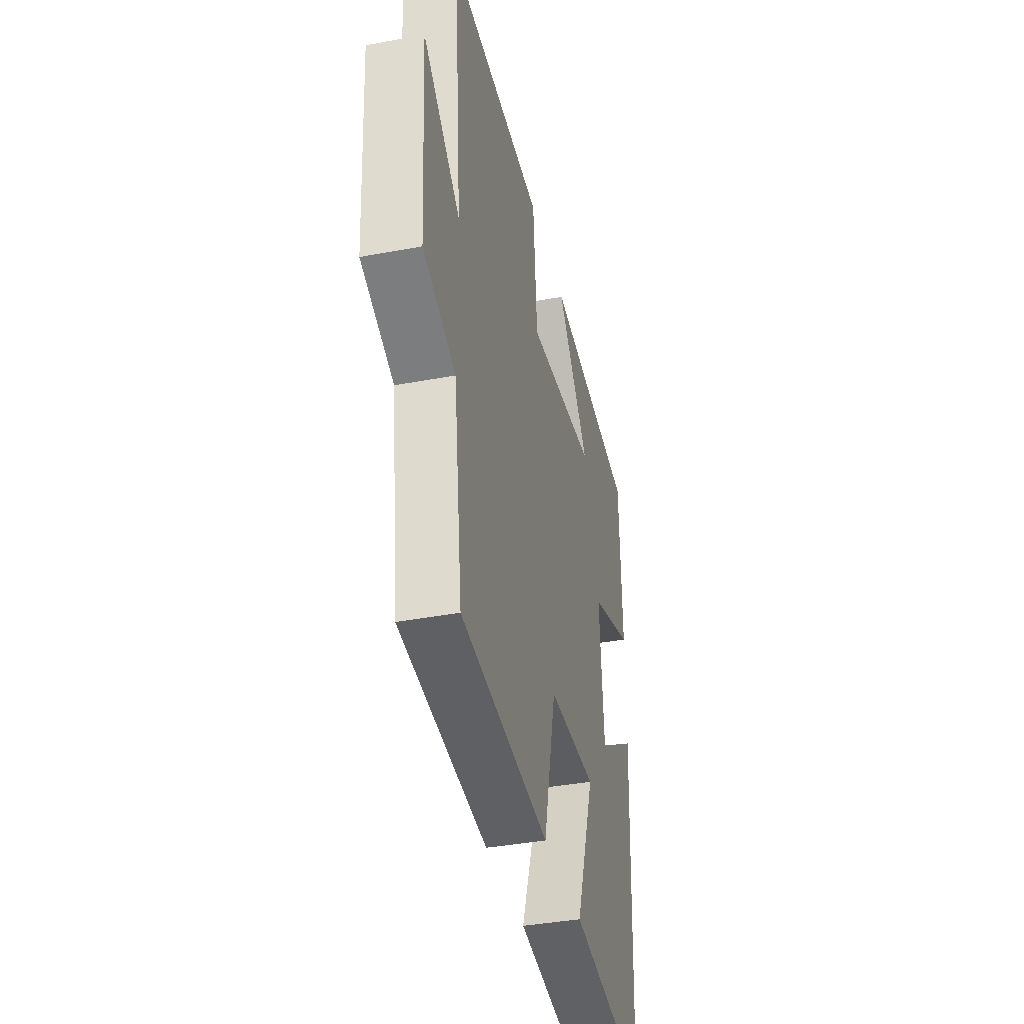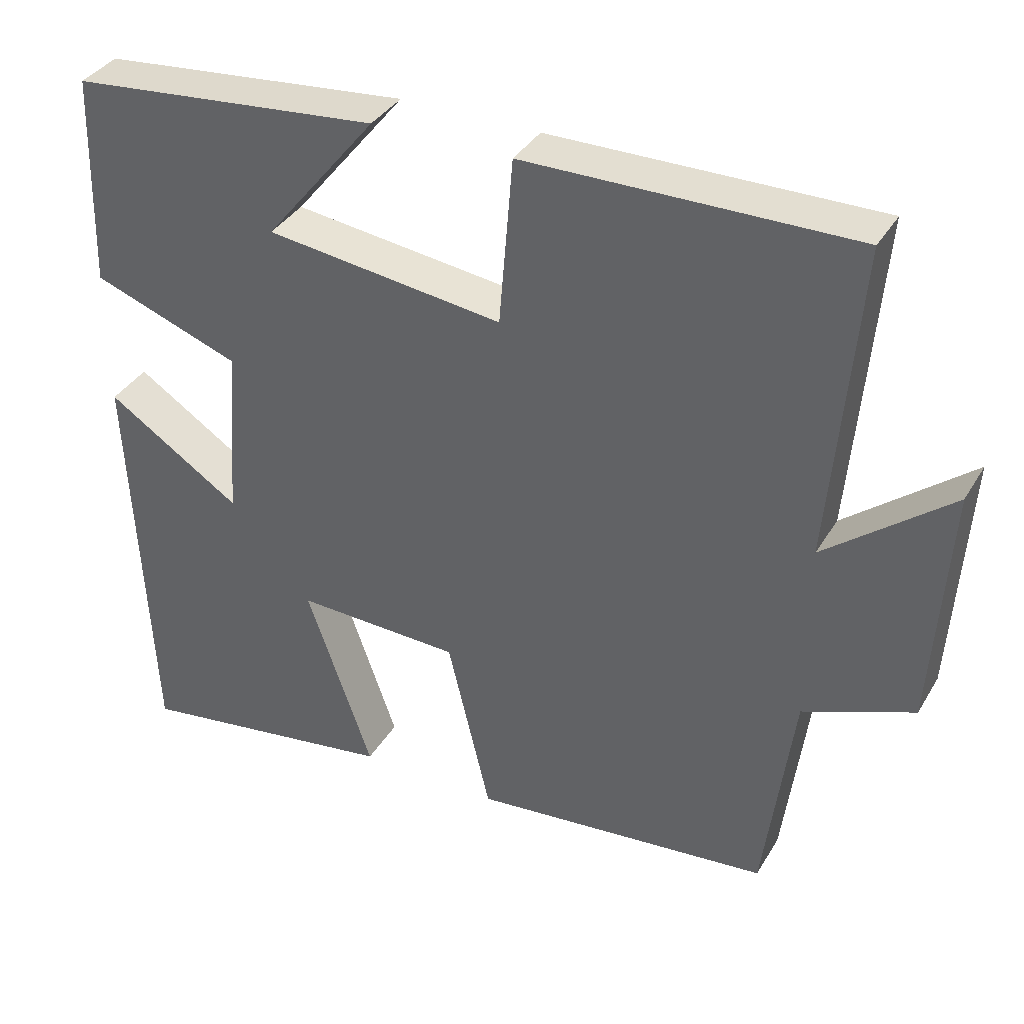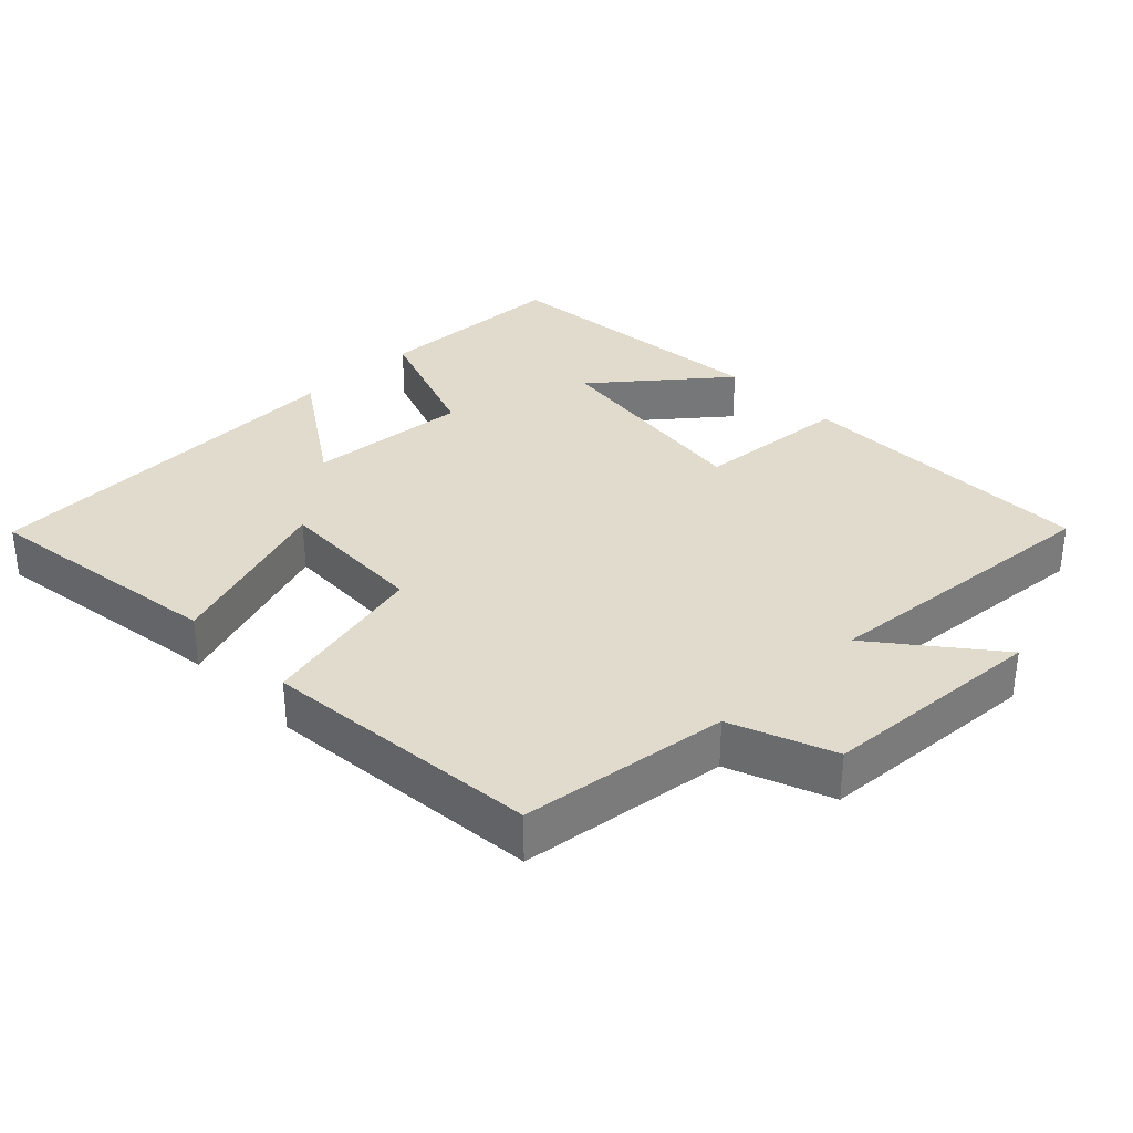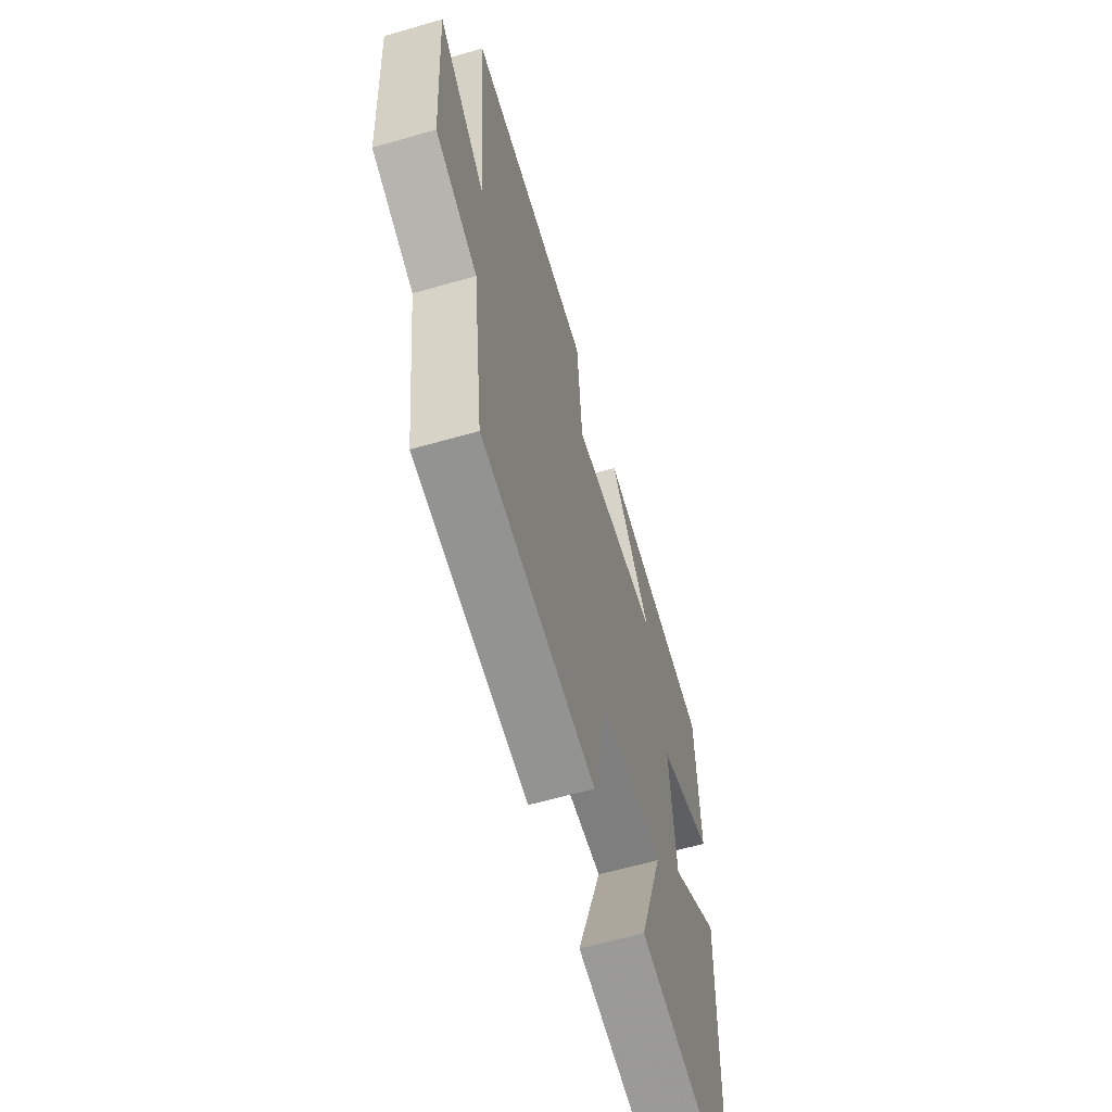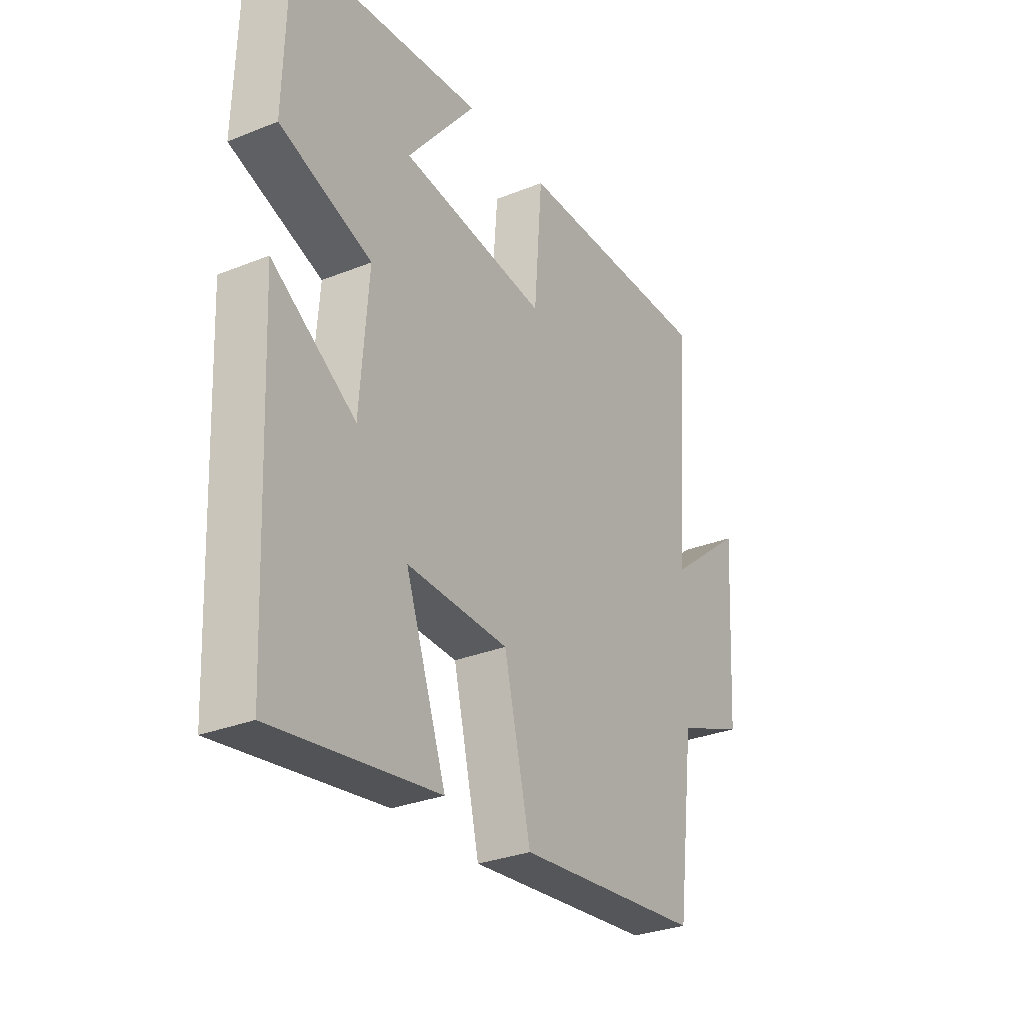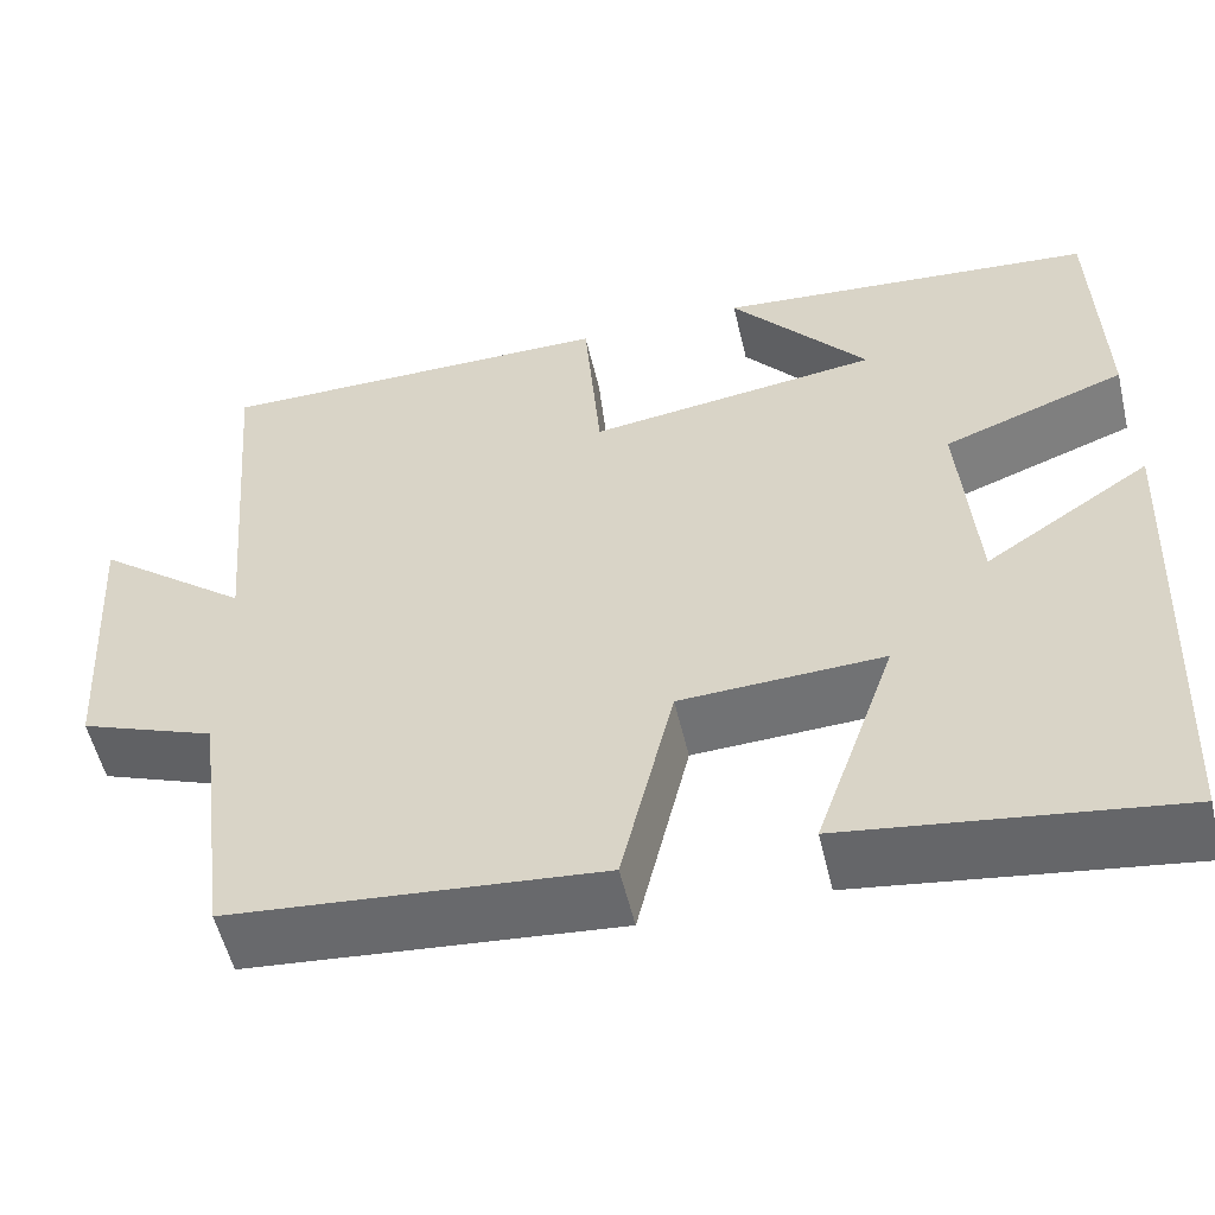
<metadata>
{"format":"obj","ext":"obj","renderer":"f3d","projection":"perspective","resolution":1024,"background":"white","views":[{"elev":-38.8,"azim":-76.7,"up":"+Z"},{"elev":36.5,"azim":-152.7,"up":"+Z"},{"elev":33.3,"azim":-134.1,"up":"+Y"},{"elev":-61.4,"azim":-73.7,"up":"+Z"},{"elev":-30.3,"azim":120.2,"up":"+Z"},{"elev":-54.8,"azim":13.3,"up":"+Z"}]}
</metadata>
<code>
v -0.462 0.07 -0.461
v -0.5 0.07 -0.165
v -0.646 0.07 -0.108
v -0.666 0.07 0.214
v -0.5 0.07 0.081
v -0.535 0.07 0.503
v -0.102 0.07 0.5
v -0.084 0.07 0.278
v 0.23 0.07 0.318
v 0.082 0.07 0.5
v 0.492 0.07 0.461
v 0.5 0.07 0.179
v 0.304 0.07 0.108
v 0.322 0.07 -0.124
v 0.5 0.07 -0.007
v 0.475 0.07 -0.552
v 0.124 0.07 -0.5
v 0.211 0.07 -0.251
v -0.007 0.07 -0.259
v -0.064 0.07 -0.5
v -0.462 0 -0.461
v -0.5 0 -0.165
v -0.646 0 -0.108
v -0.666 0 0.214
v -0.5 0 0.081
v -0.535 0 0.503
v -0.102 0 0.5
v -0.084 0 0.278
v 0.23 0 0.318
v 0.082 0 0.5
v 0.492 0 0.461
v 0.5 0 0.179
v 0.304 0 0.108
v 0.322 0 -0.124
v 0.5 0 -0.007
v 0.475 0 -0.552
v 0.124 0 -0.5
v 0.211 0 -0.251
v -0.007 0 -0.259
v -0.064 0 -0.5
f 19 20 1 2
f 18 19 2 3
f 16 17 18
f 15 16 18
f 14 15 18
f 13 14 18 3
f 9 10 11 12
f 12 13 3
f 9 12 3
f 8 9 3
f 5 6 7 8
f 3 4 5
f 3 5 8
f 22 21 40 39
f 23 22 39 38
f 38 37 36
f 38 36 35
f 38 35 34
f 23 38 34 33
f 32 31 30 29
f 23 33 32
f 23 32 29
f 23 29 28
f 28 27 26 25
f 25 24 23
f 28 25 23
f 1 21 22 2
f 2 22 23 3
f 3 23 24 4
f 4 24 25 5
f 5 25 26 6
f 6 26 27 7
f 7 27 28 8
f 8 28 29 9
f 9 29 30 10
f 10 30 31 11
f 11 31 32 12
f 12 32 33 13
f 13 33 34 14
f 14 34 35 15
f 15 35 36 16
f 16 36 37 17
f 17 37 38 18
f 18 38 39 19
f 19 39 40 20
f 20 40 21 1

</code>
